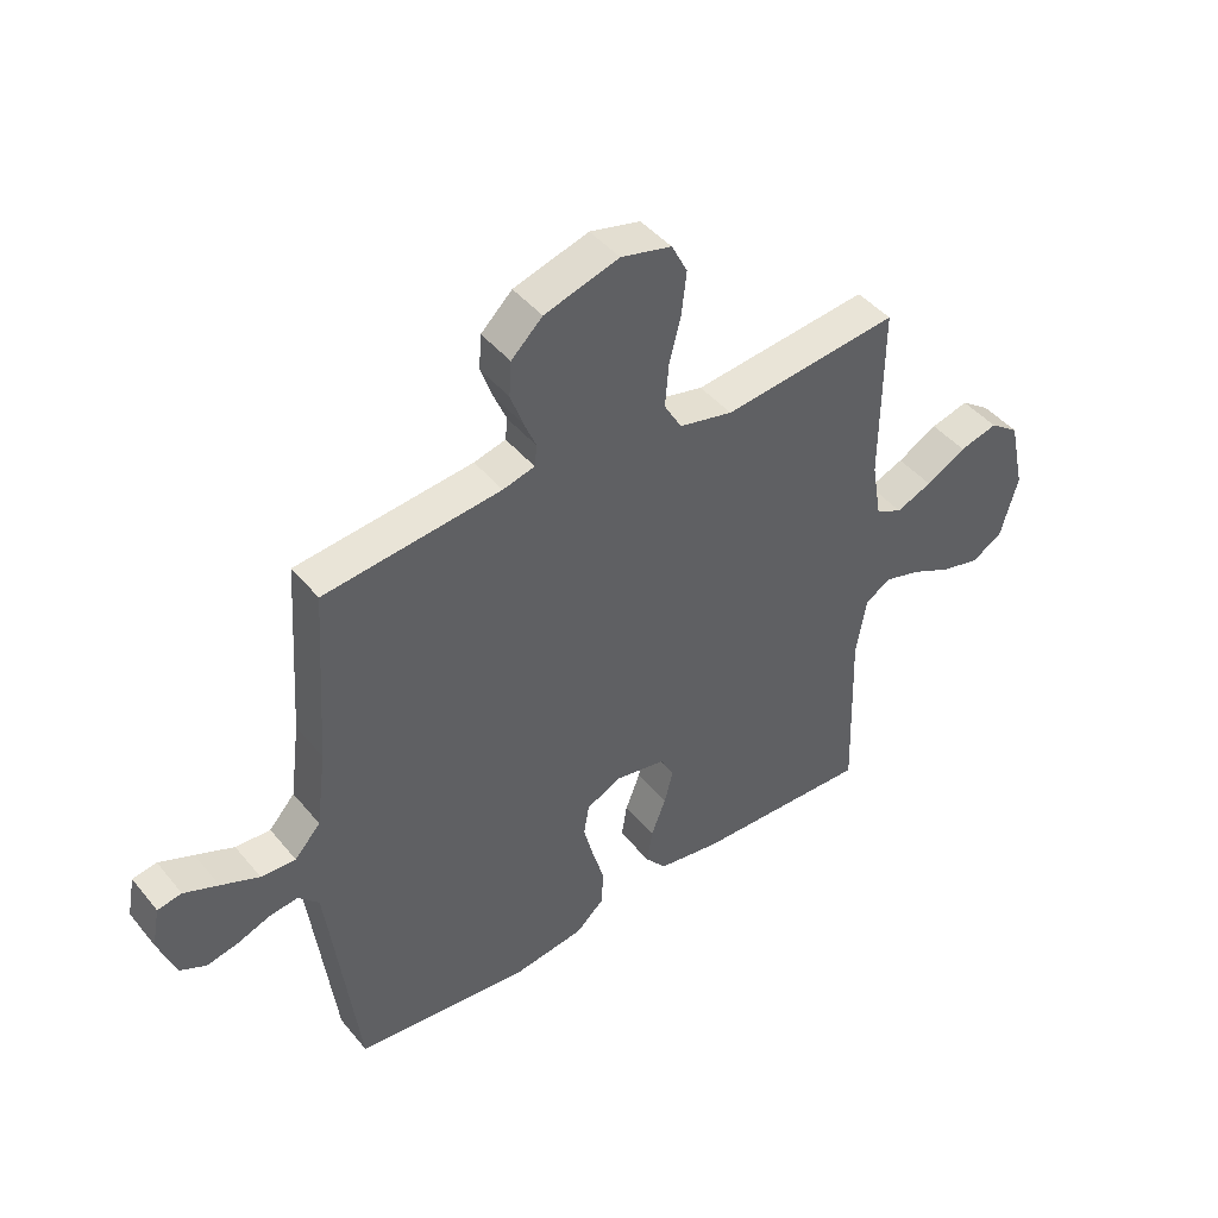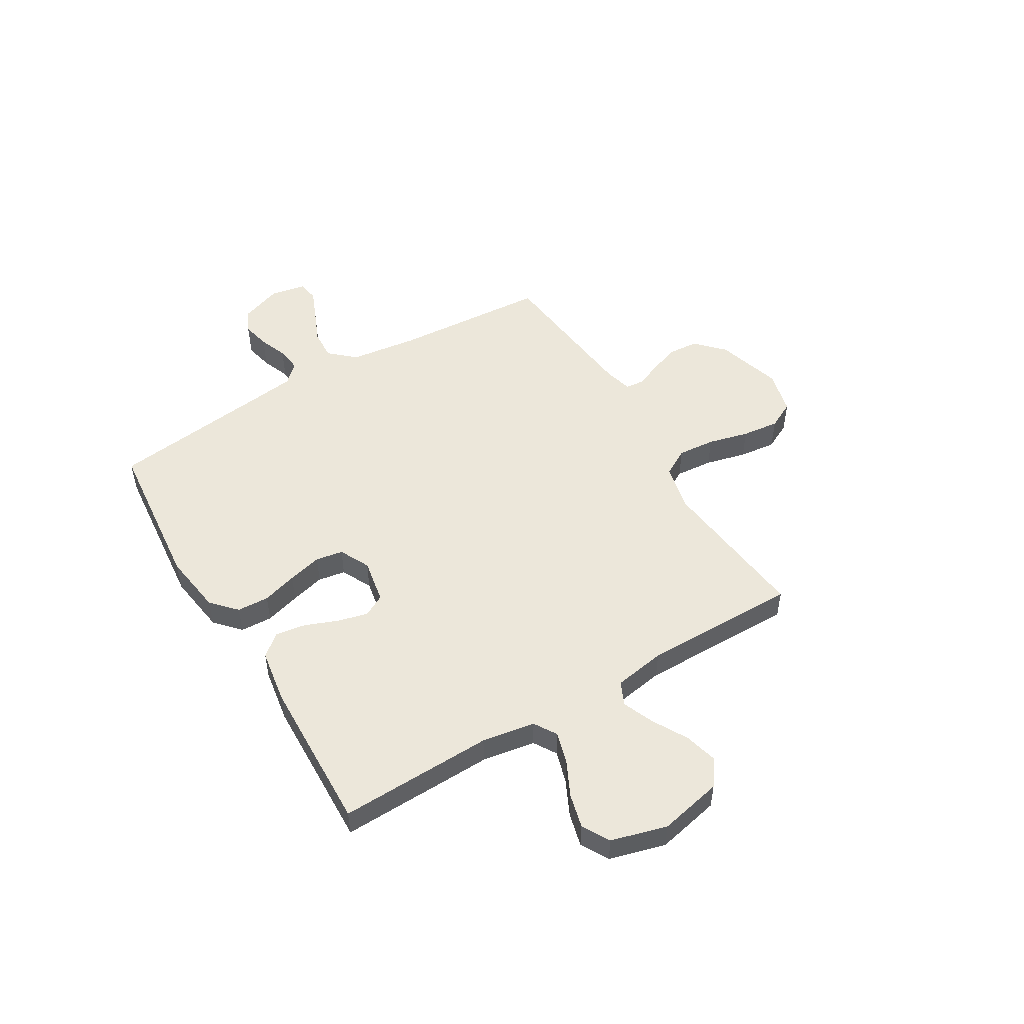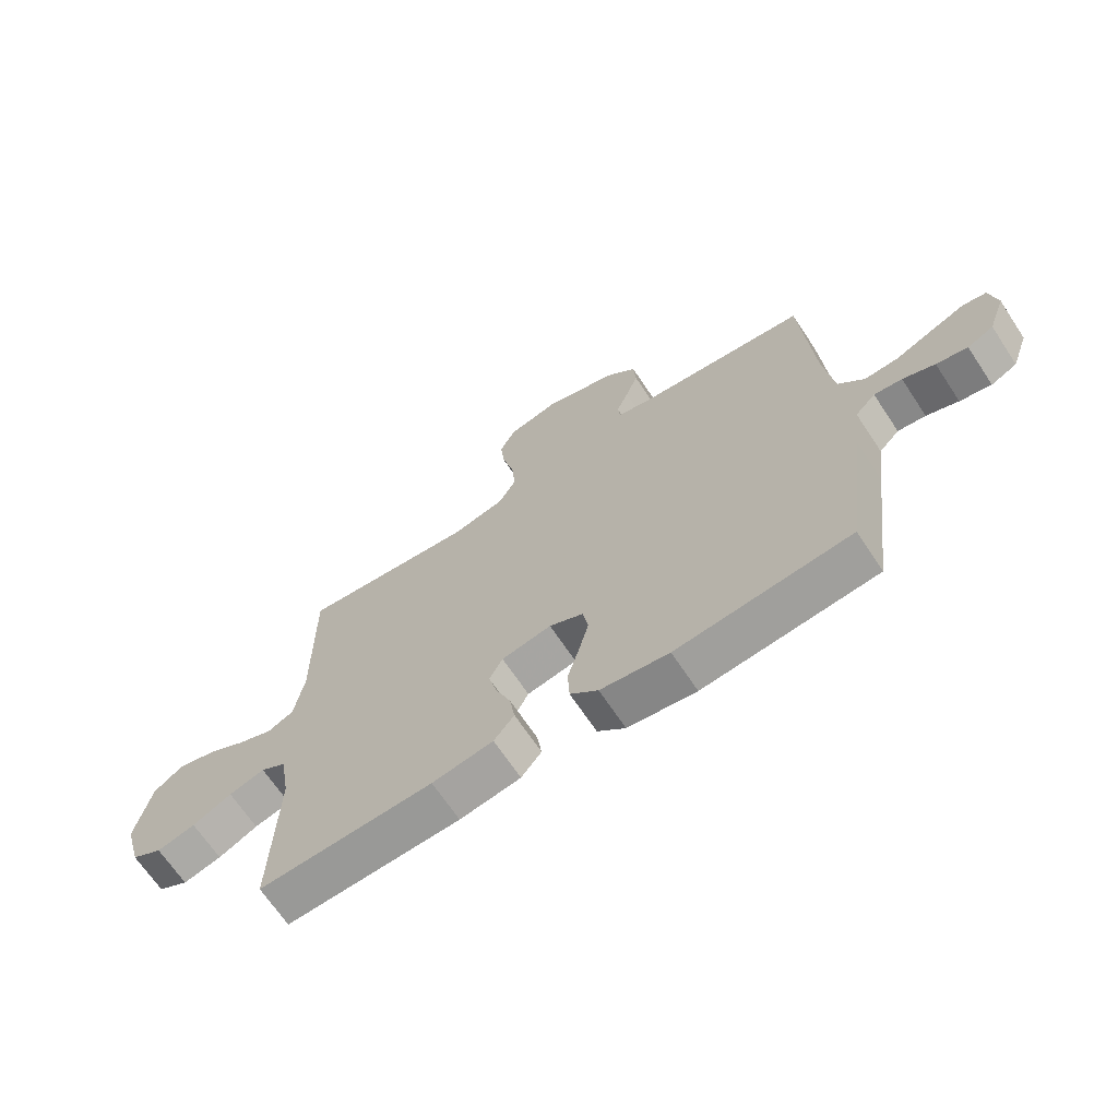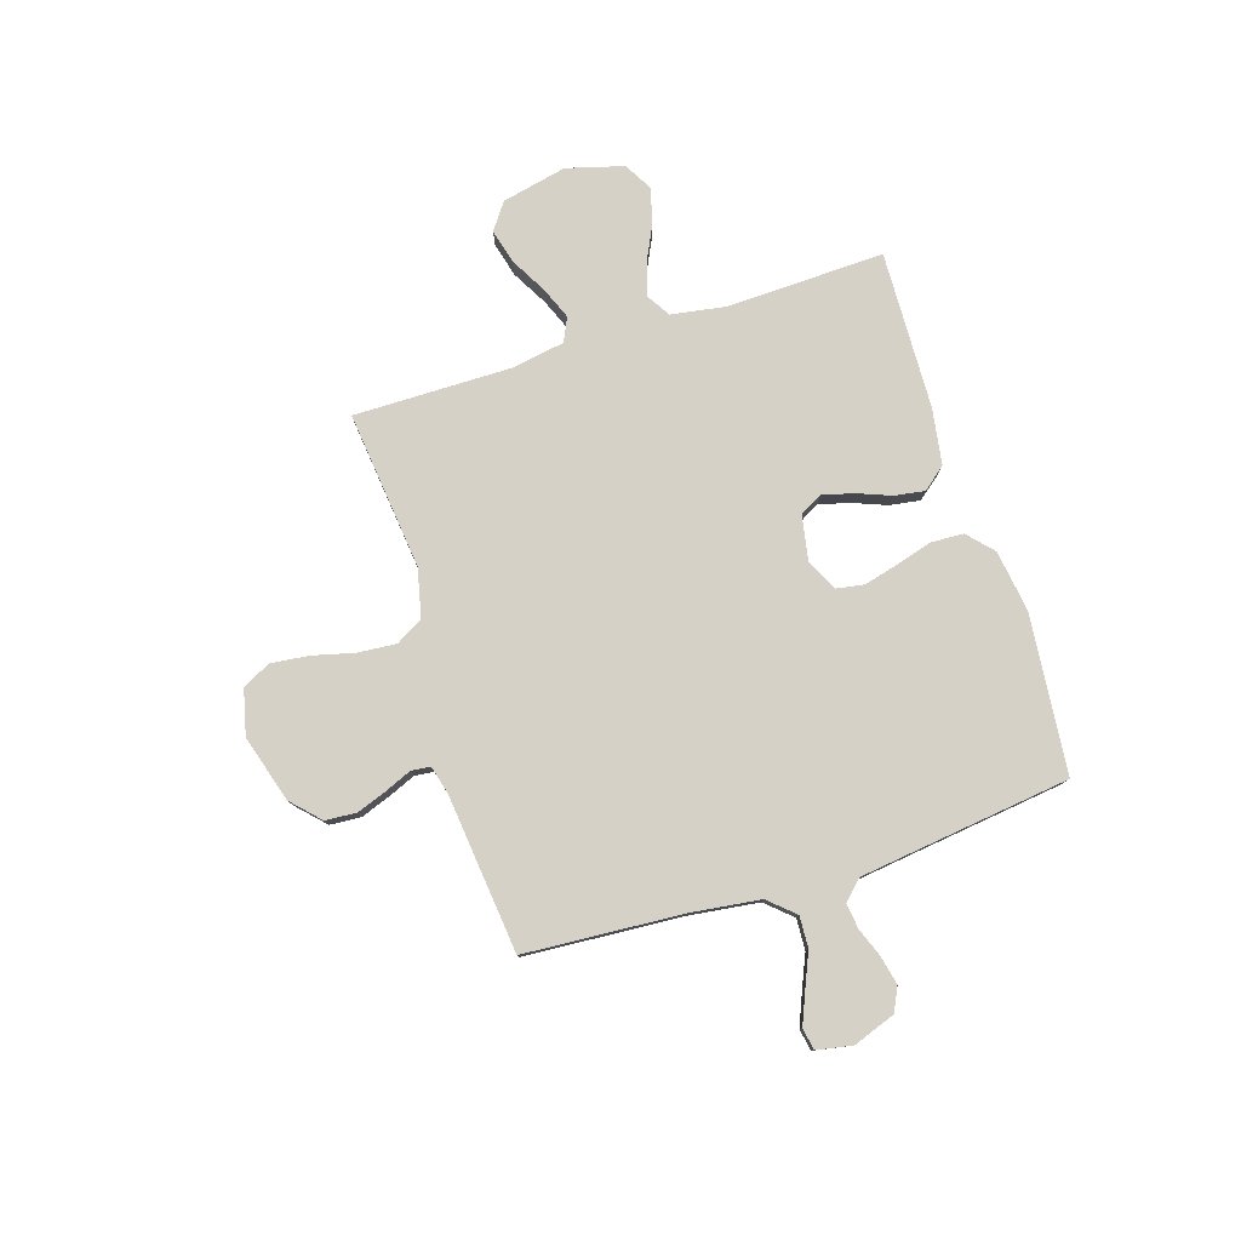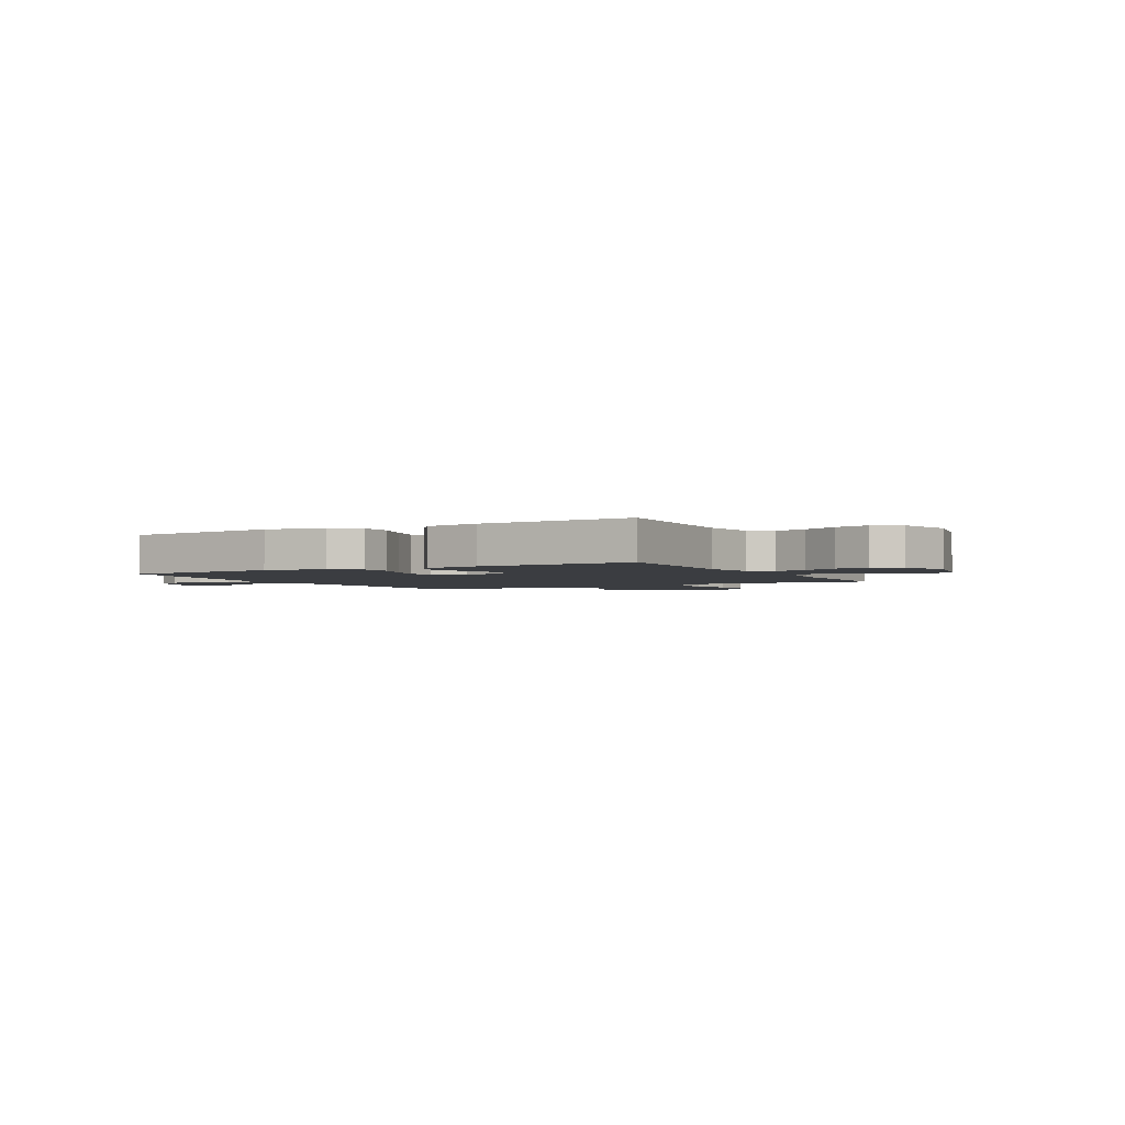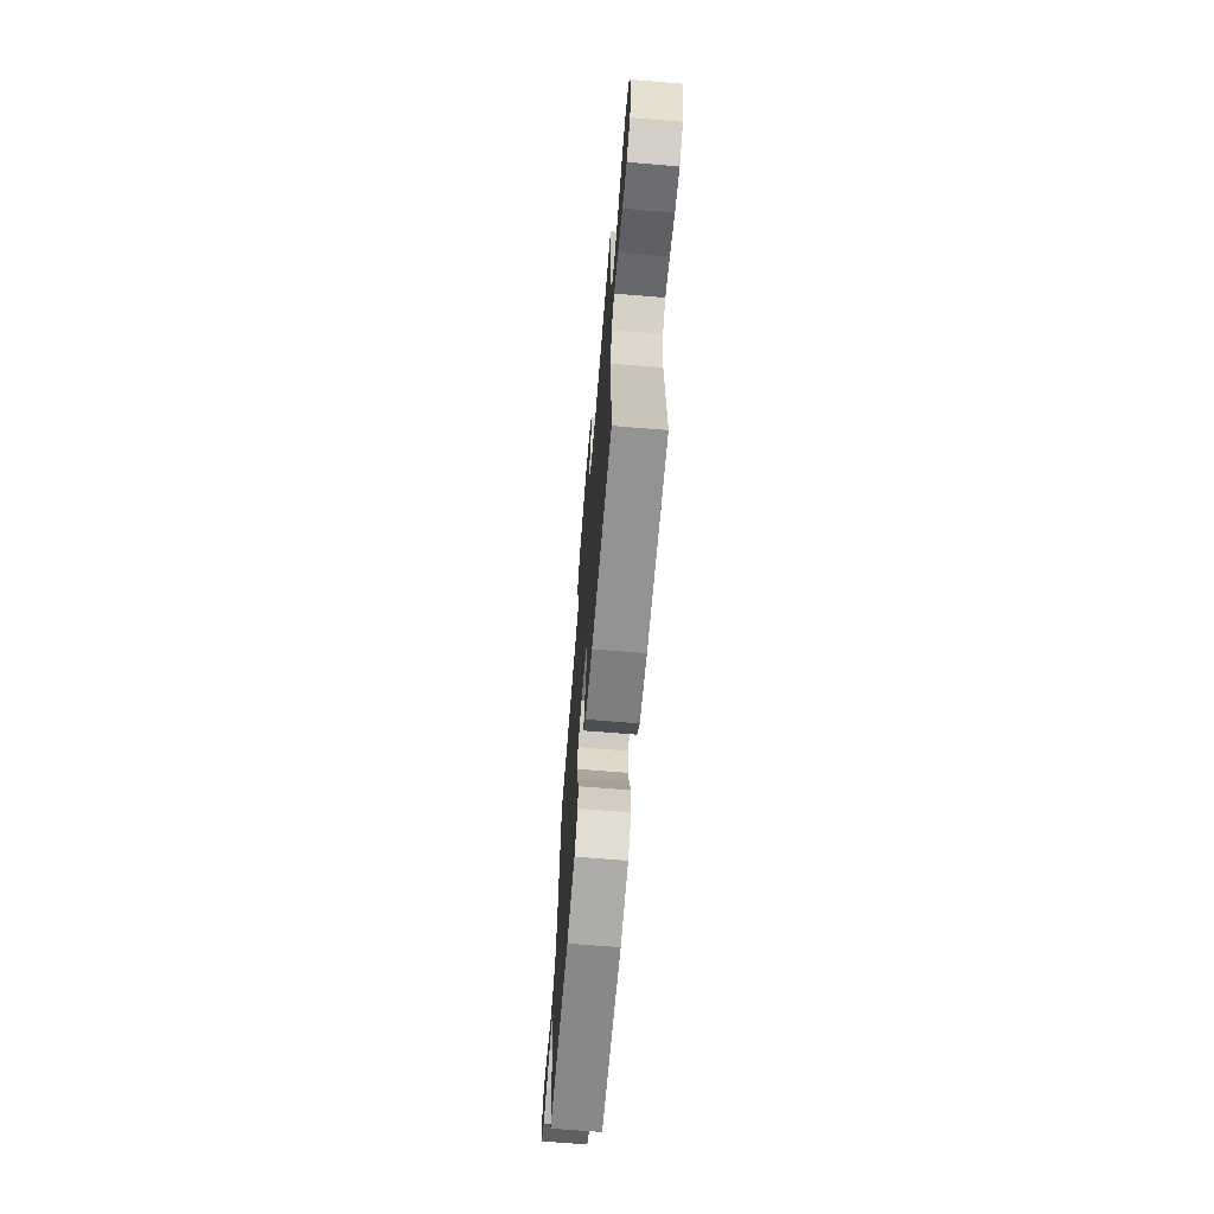
<metadata>
{"format":"obj","ext":"obj","renderer":"f3d","projection":"perspective","resolution":1024,"background":"white","views":[{"elev":44.5,"azim":143.4,"up":"+Z"},{"elev":50.9,"azim":-120.9,"up":"+Y"},{"elev":-67.6,"azim":33.6,"up":"+Z"},{"elev":78.9,"azim":72.4,"up":"+Y"},{"elev":-2.5,"azim":-151.2,"up":"+Y"},{"elev":-68.6,"azim":-94.7,"up":"+Z"}]}
</metadata>
<code>
v -0.5 0.07 -0.5
v -0.491 0.07 -0.2
v -0.508 0.07 -0.097
v -0.552 0.07 -0.07
v -0.614 0.07 -0.088
v -0.682 0.07 -0.121
v -0.748 0.07 -0.138
v -0.801 0.07 -0.108
v -0.831 0.07 0
v -0.804 0.07 0.123
v -0.754 0.07 0.159
v -0.689 0.07 0.142
v -0.621 0.07 0.104
v -0.56 0.07 0.079
v -0.515 0.07 0.1
v -0.498 0.07 0.2
v -0.5 0.07 0.5
v -0.2 0.07 0.467
v -0.109 0.07 0.488
v -0.079 0.07 0.54
v -0.085 0.07 0.613
v -0.105 0.07 0.692
v -0.113 0.07 0.764
v -0.086 0.07 0.817
v 0 0.07 0.838
v 0.127 0.07 0.8
v 0.18 0.07 0.749
v 0.184 0.07 0.69
v 0.163 0.07 0.632
v 0.142 0.07 0.582
v 0.146 0.07 0.546
v 0.2 0.07 0.532
v 0.5 0.07 0.5
v 0.52 0.07 0.2
v 0.537 0.07 0.069
v 0.581 0.07 0.02
v 0.64 0.07 0.023
v 0.705 0.07 0.051
v 0.763 0.07 0.075
v 0.804 0.07 0.068
v 0.817 0.07 0
v 0.788 0.07 -0.08
v 0.743 0.07 -0.102
v 0.689 0.07 -0.09
v 0.634 0.07 -0.069
v 0.586 0.07 -0.063
v 0.551 0.07 -0.099
v 0.538 0.07 -0.2
v 0.5 0.07 -0.5
v 0.2 0.07 -0.53
v 0.082 0.07 -0.513
v 0.034 0.07 -0.469
v 0.031 0.07 -0.407
v 0.051 0.07 -0.339
v 0.068 0.07 -0.273
v 0.059 0.07 -0.22
v 0 0.07 -0.191
v -0.086 0.07 -0.207
v -0.109 0.07 -0.25
v -0.094 0.07 -0.308
v -0.069 0.07 -0.372
v -0.06 0.07 -0.43
v -0.095 0.07 -0.473
v -0.2 0.07 -0.49
v -0.5 0 -0.5
v -0.491 0 -0.2
v -0.508 0 -0.097
v -0.552 0 -0.07
v -0.614 0 -0.088
v -0.682 0 -0.121
v -0.748 0 -0.138
v -0.801 0 -0.108
v -0.831 0 0
v -0.804 0 0.123
v -0.754 0 0.159
v -0.689 0 0.142
v -0.621 0 0.104
v -0.56 0 0.079
v -0.515 0 0.1
v -0.498 0 0.2
v -0.5 0 0.5
v -0.2 0 0.467
v -0.109 0 0.488
v -0.079 0 0.54
v -0.085 0 0.613
v -0.105 0 0.692
v -0.113 0 0.764
v -0.086 0 0.817
v 0 0 0.838
v 0.127 0 0.8
v 0.18 0 0.749
v 0.184 0 0.69
v 0.163 0 0.632
v 0.142 0 0.582
v 0.146 0 0.546
v 0.2 0 0.532
v 0.5 0 0.5
v 0.52 0 0.2
v 0.537 0 0.069
v 0.581 0 0.02
v 0.64 0 0.023
v 0.705 0 0.051
v 0.763 0 0.075
v 0.804 0 0.068
v 0.817 0 0
v 0.788 0 -0.08
v 0.743 0 -0.102
v 0.689 0 -0.09
v 0.634 0 -0.069
v 0.586 0 -0.063
v 0.551 0 -0.099
v 0.538 0 -0.2
v 0.5 0 -0.5
v 0.2 0 -0.53
v 0.082 0 -0.513
v 0.034 0 -0.469
v 0.031 0 -0.407
v 0.051 0 -0.339
v 0.068 0 -0.273
v 0.059 0 -0.22
v 0 0 -0.191
v -0.086 0 -0.207
v -0.109 0 -0.25
v -0.094 0 -0.308
v -0.069 0 -0.372
v -0.06 0 -0.43
v -0.095 0 -0.473
v -0.2 0 -0.49
f 64 1 2
f 63 64 2
f 62 63 2
f 61 62 2
f 60 61 2
f 59 60 2 3
f 58 59 3 4
f 57 58 4
f 52 53 54
f 51 52 54
f 50 51 54
f 49 50 54
f 48 49 54
f 47 48 54 55
f 46 47 55 56
f 43 44 45
f 42 43 45
f 41 42 45
f 40 41 45
f 39 40 45
f 38 39 45
f 37 38 45
f 36 37 45 46
f 46 56 57
f 36 46 57
f 35 36 57
f 32 33 34
f 35 57 4
f 34 35 4
f 32 34 4
f 31 32 4
f 28 29 30
f 27 28 30
f 26 27 30
f 25 26 30
f 24 25 30
f 23 24 30
f 22 23 30
f 21 22 30
f 16 17 18
f 15 16 18 19
f 11 12 13
f 10 11 13
f 9 10 13
f 8 9 13
f 7 8 13
f 6 7 13
f 5 6 13
f 5 13 14
f 4 5 14 15
f 20 21 30 31
f 19 20 31
f 4 15 19 31
f 66 65 128
f 66 128 127
f 66 127 126
f 66 126 125
f 66 125 124
f 67 66 124 123
f 68 67 123 122
f 68 122 121
f 118 117 116
f 118 116 115
f 118 115 114
f 118 114 113
f 118 113 112
f 119 118 112 111
f 120 119 111 110
f 109 108 107
f 109 107 106
f 109 106 105
f 109 105 104
f 109 104 103
f 109 103 102
f 109 102 101
f 110 109 101 100
f 121 120 110
f 121 110 100
f 121 100 99
f 98 97 96
f 68 121 99
f 68 99 98
f 68 98 96
f 68 96 95
f 94 93 92
f 94 92 91
f 94 91 90
f 94 90 89
f 94 89 88
f 94 88 87
f 94 87 86
f 94 86 85
f 82 81 80
f 83 82 80 79
f 77 76 75
f 77 75 74
f 77 74 73
f 77 73 72
f 77 72 71
f 77 71 70
f 77 70 69
f 78 77 69
f 79 78 69 68
f 95 94 85 84
f 95 84 83
f 95 83 79 68
f 1 65 66 2
f 2 66 67 3
f 3 67 68 4
f 4 68 69 5
f 5 69 70 6
f 6 70 71 7
f 7 71 72 8
f 8 72 73 9
f 9 73 74 10
f 10 74 75 11
f 11 75 76 12
f 12 76 77 13
f 13 77 78 14
f 14 78 79 15
f 15 79 80 16
f 16 80 81 17
f 17 81 82 18
f 18 82 83 19
f 19 83 84 20
f 20 84 85 21
f 21 85 86 22
f 22 86 87 23
f 23 87 88 24
f 24 88 89 25
f 25 89 90 26
f 26 90 91 27
f 27 91 92 28
f 28 92 93 29
f 29 93 94 30
f 30 94 95 31
f 31 95 96 32
f 32 96 97 33
f 33 97 98 34
f 34 98 99 35
f 35 99 100 36
f 36 100 101 37
f 37 101 102 38
f 38 102 103 39
f 39 103 104 40
f 40 104 105 41
f 41 105 106 42
f 42 106 107 43
f 43 107 108 44
f 44 108 109 45
f 45 109 110 46
f 46 110 111 47
f 47 111 112 48
f 48 112 113 49
f 49 113 114 50
f 50 114 115 51
f 51 115 116 52
f 52 116 117 53
f 53 117 118 54
f 54 118 119 55
f 55 119 120 56
f 56 120 121 57
f 57 121 122 58
f 58 122 123 59
f 59 123 124 60
f 60 124 125 61
f 61 125 126 62
f 62 126 127 63
f 63 127 128 64
f 64 128 65 1

</code>
